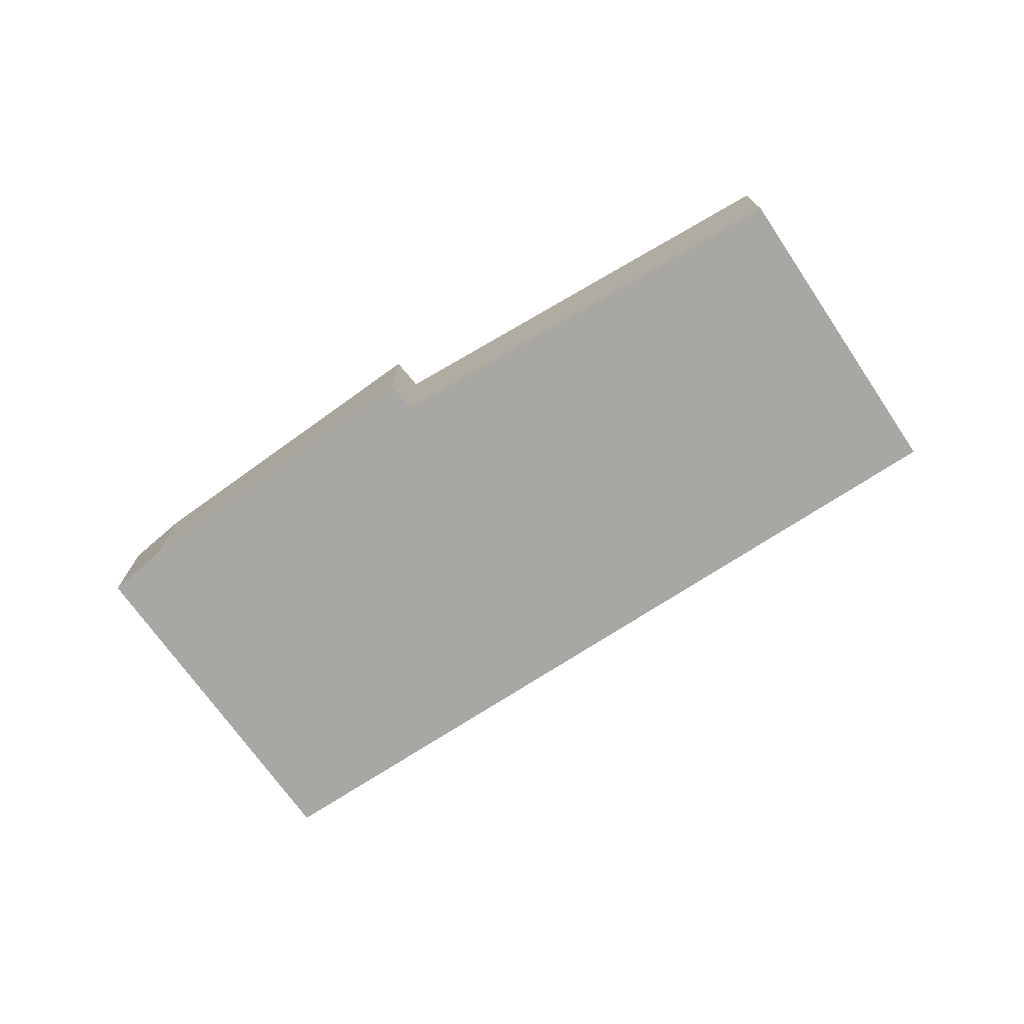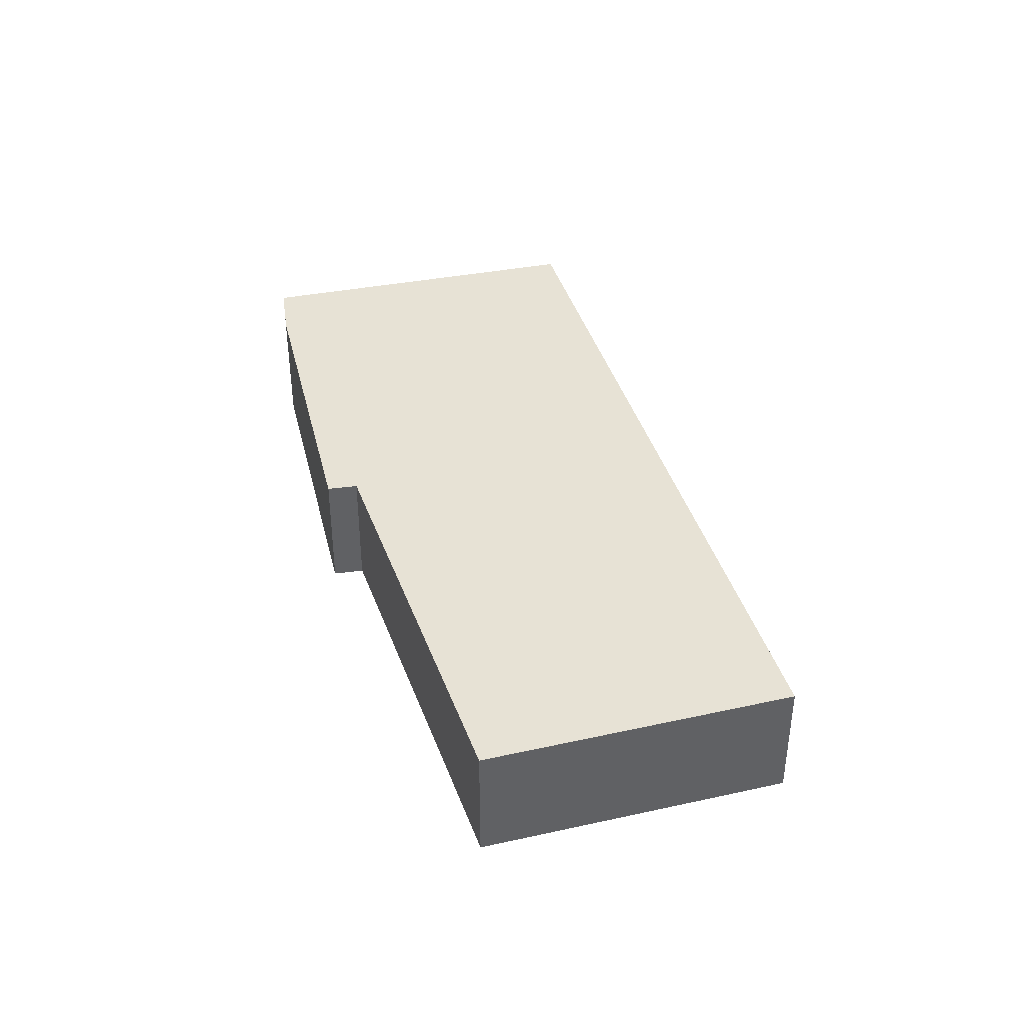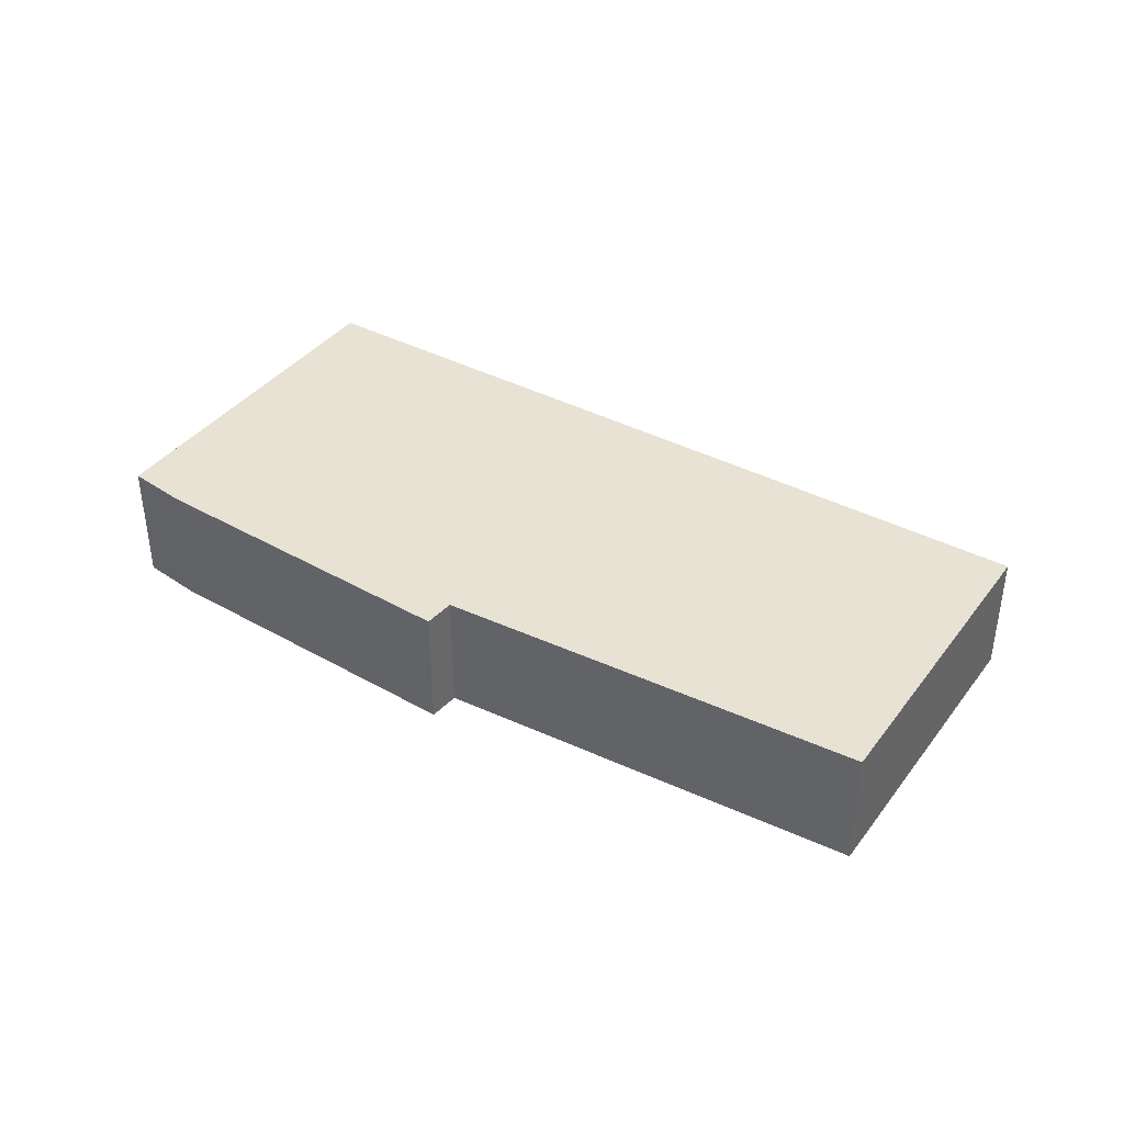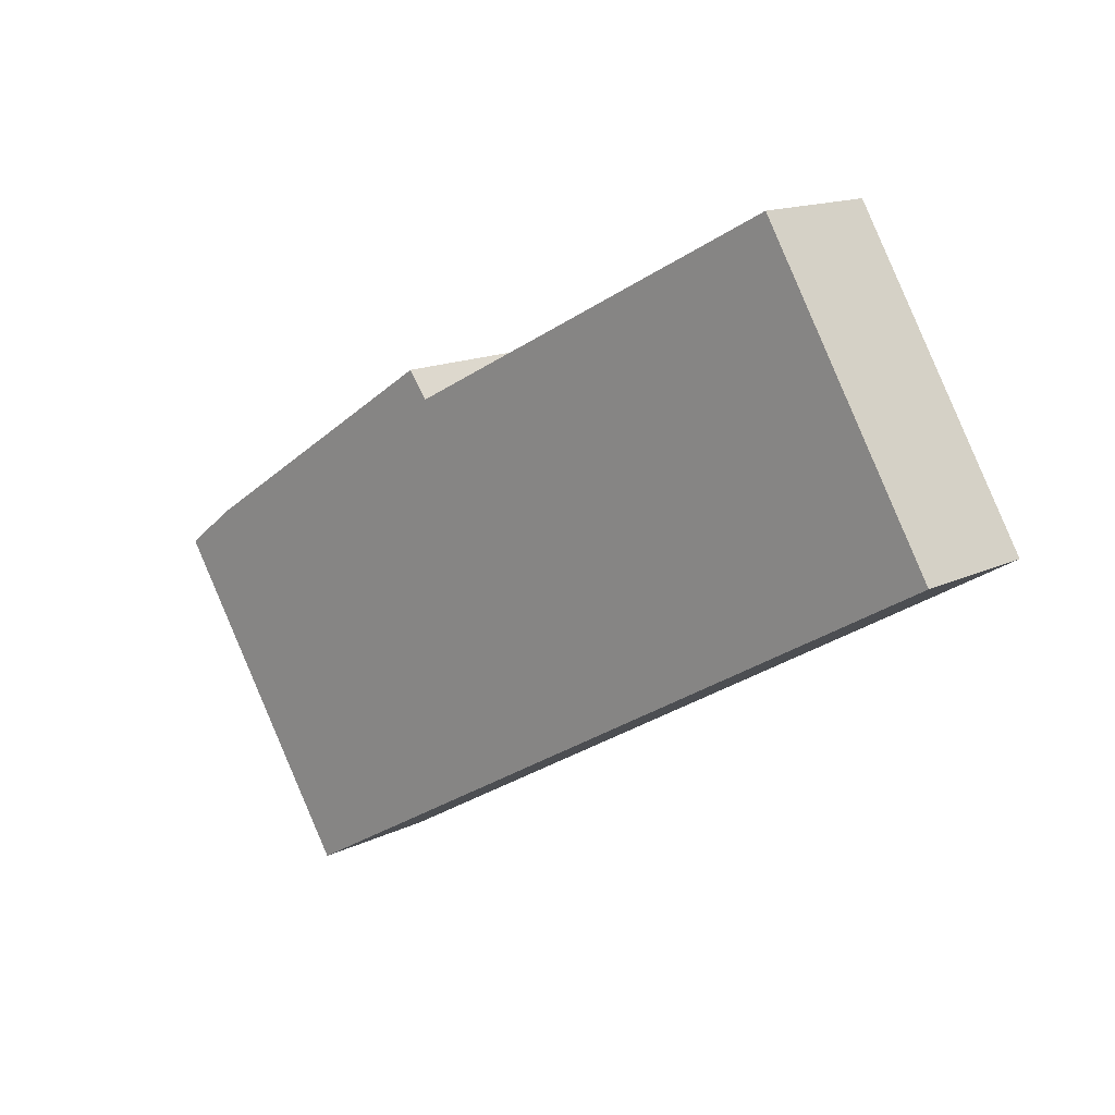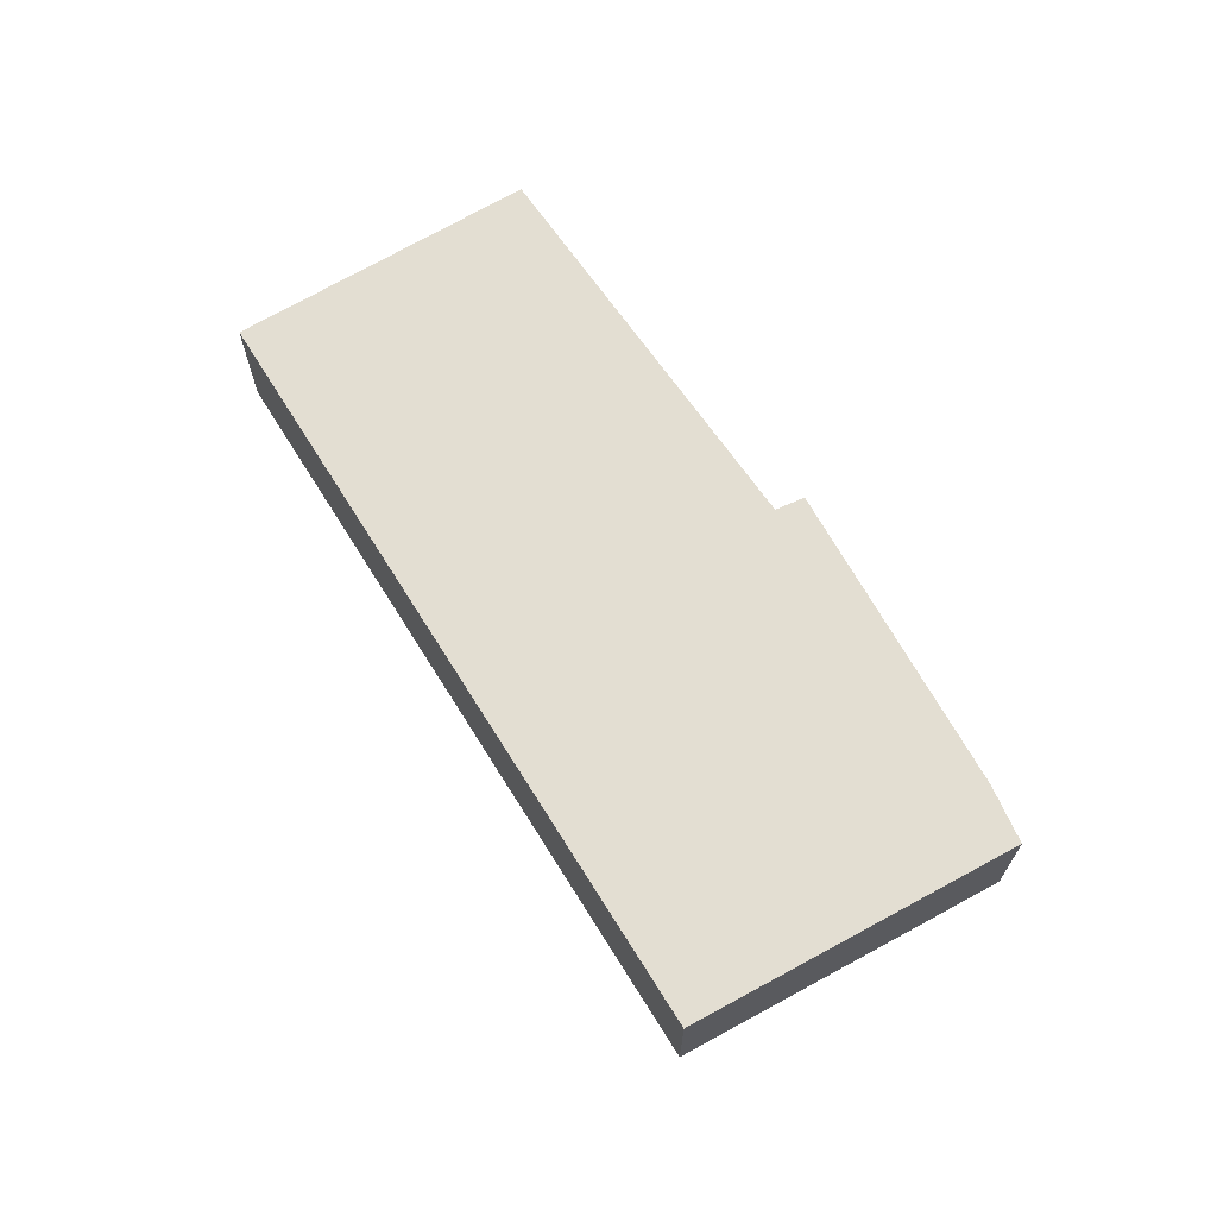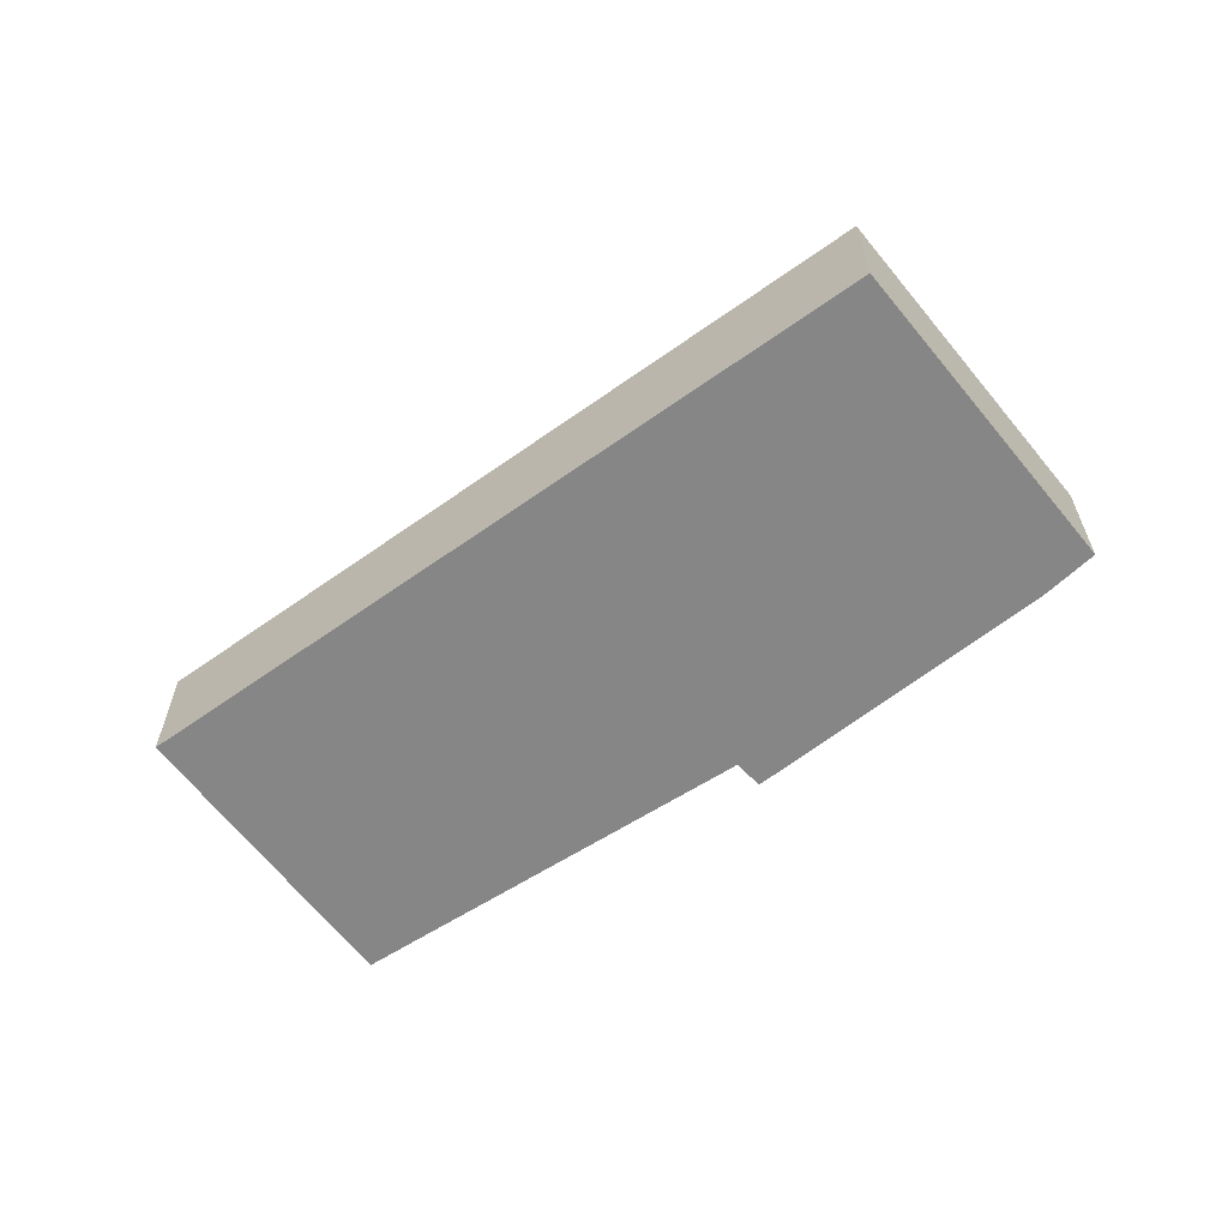
<metadata>
{"format":"obj","ext":"obj","renderer":"f3d","projection":"perspective","resolution":1024,"background":"white","views":[{"elev":-74.4,"azim":2.7,"up":"+Y"},{"elev":40.2,"azim":43.6,"up":"+Y"},{"elev":40.7,"azim":1.9,"up":"+Y"},{"elev":14.5,"azim":43.1,"up":"+Z"},{"elev":67.7,"azim":-152.0,"up":"+Y"},{"elev":-62.0,"azim":-174.2,"up":"+Y"}]}
</metadata>
<code>
v  8.297 1.177 1.077
v  3.176 1.177 1.778
v  6.761 1.177 3.629
v  1.777 1.177 -2.698
v  0.449 1.177 0.352
v  0 1.177 7.207e-17
v  3 1.177 2.009
v  0 0 0
v  0.449 -2.155e-17 0.352
v  3 -1.23e-16 2.009
v  3.176 -1.089e-16 1.778
v  6.761 -2.222e-16 3.629
v  8.297 -6.595e-17 1.077
v  1.777 1.652e-16 -2.698
g defaultobject
f 1 2 3
f 2 1 4
f 2 4 5
f 5 4 6
f 5 7 2
f 8 5 6
f 5 8 9
f 9 7 5
f 7 9 10
f 11 3 2
f 3 11 12
f 10 2 7
f 2 10 11
f 12 1 3
f 1 12 13
f 13 4 1
f 4 13 14
f 14 6 4
f 6 14 8
f 12 14 13
f 14 12 11
f 14 11 10
f 14 10 9
f 14 9 8

</code>
